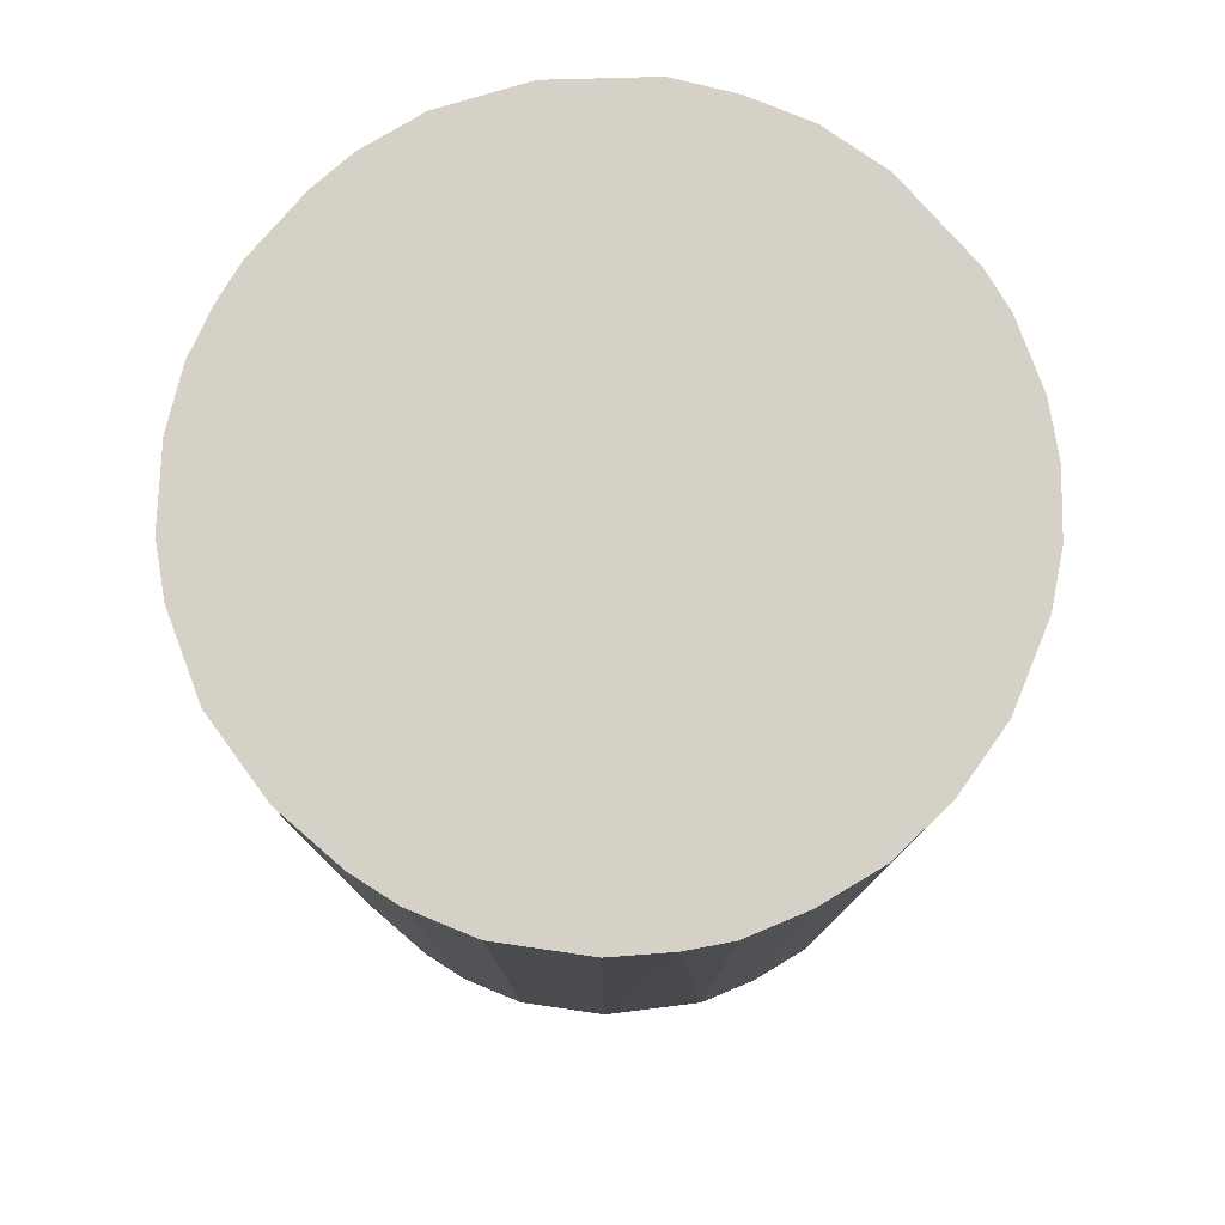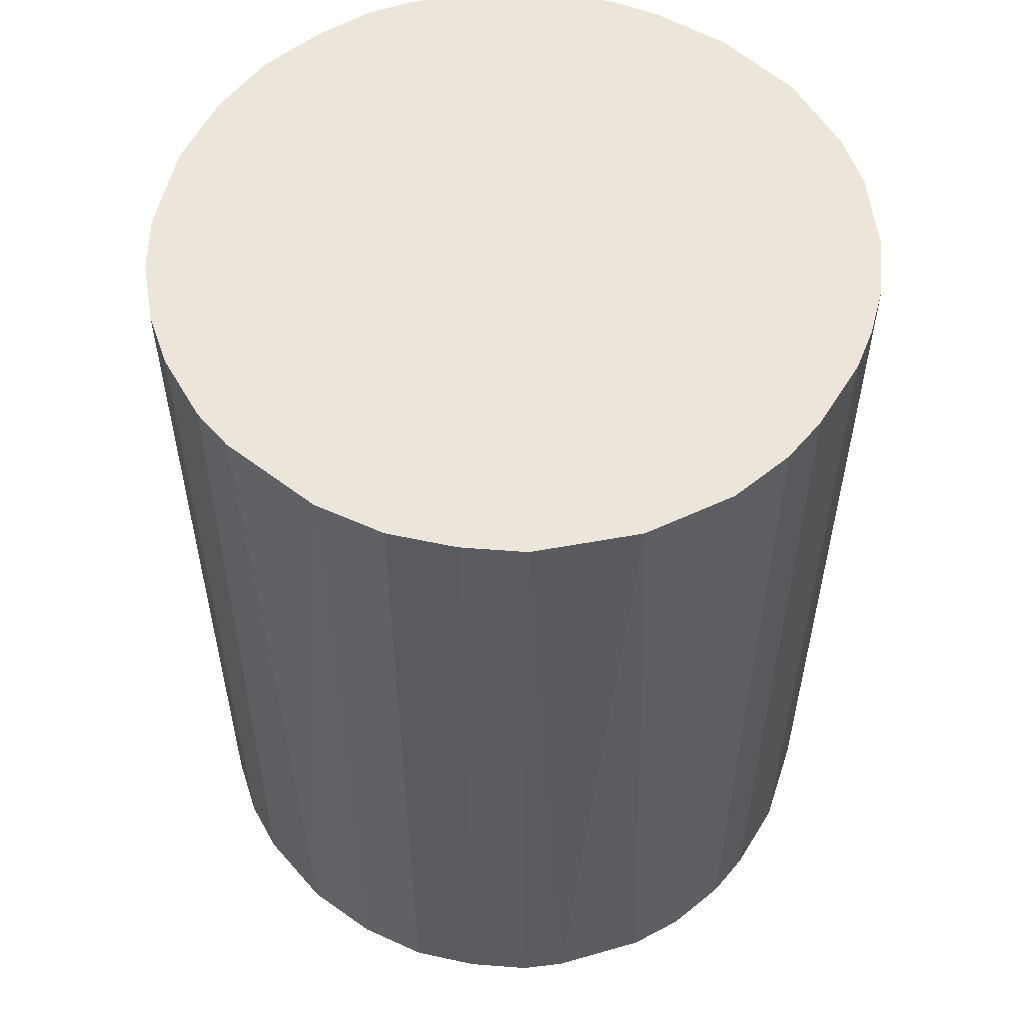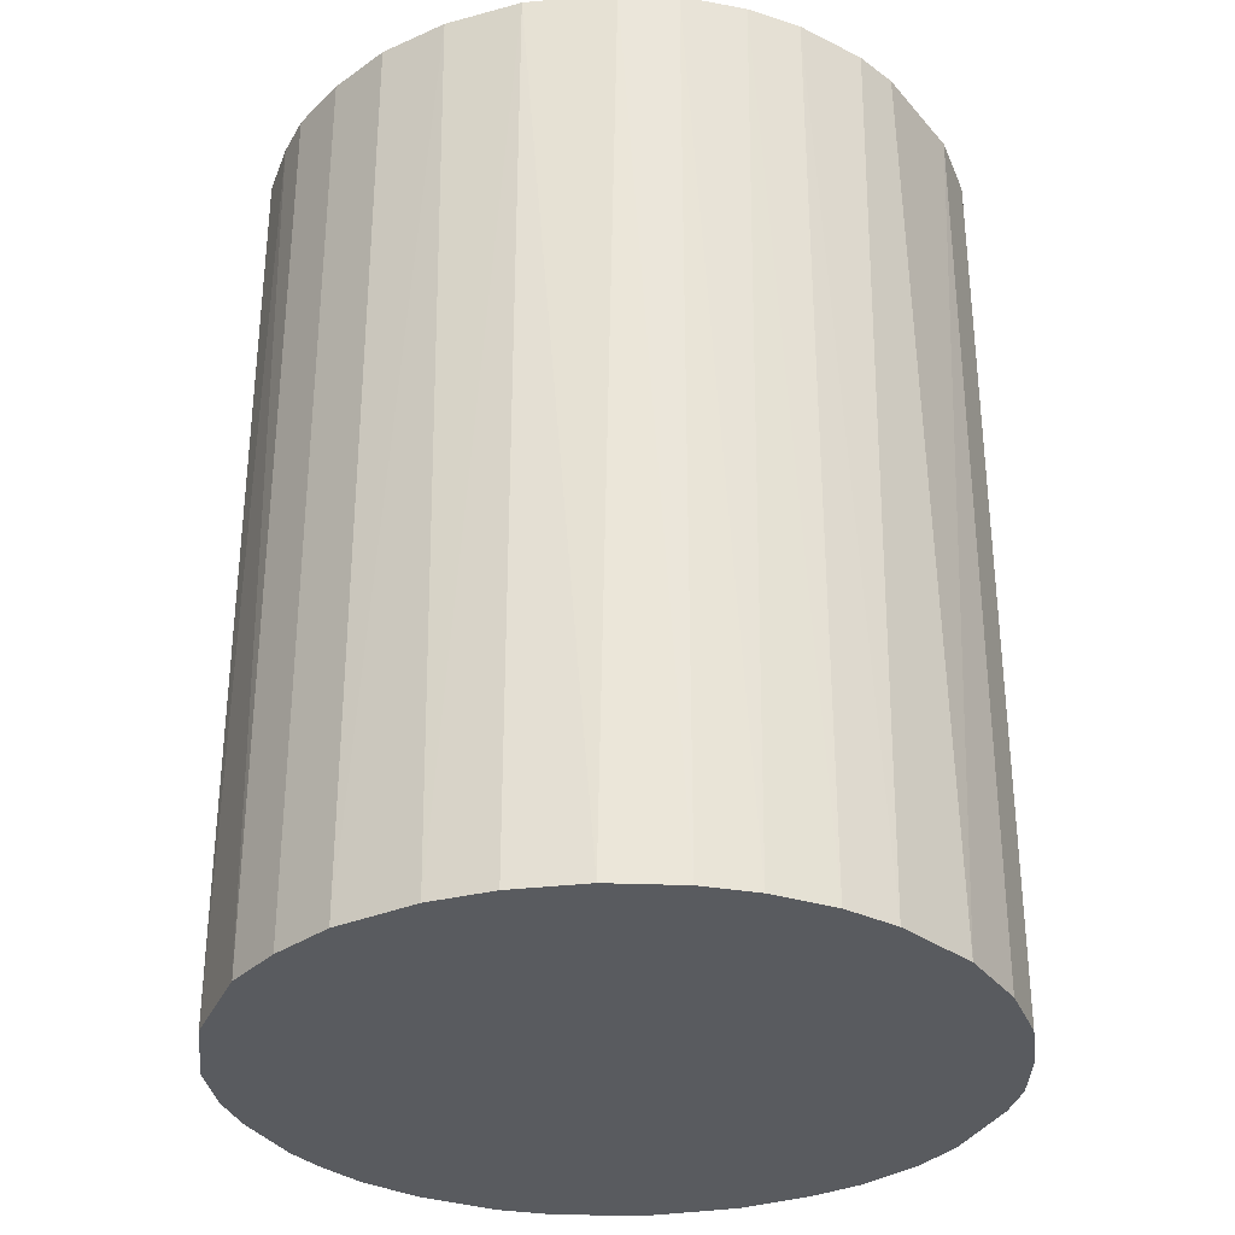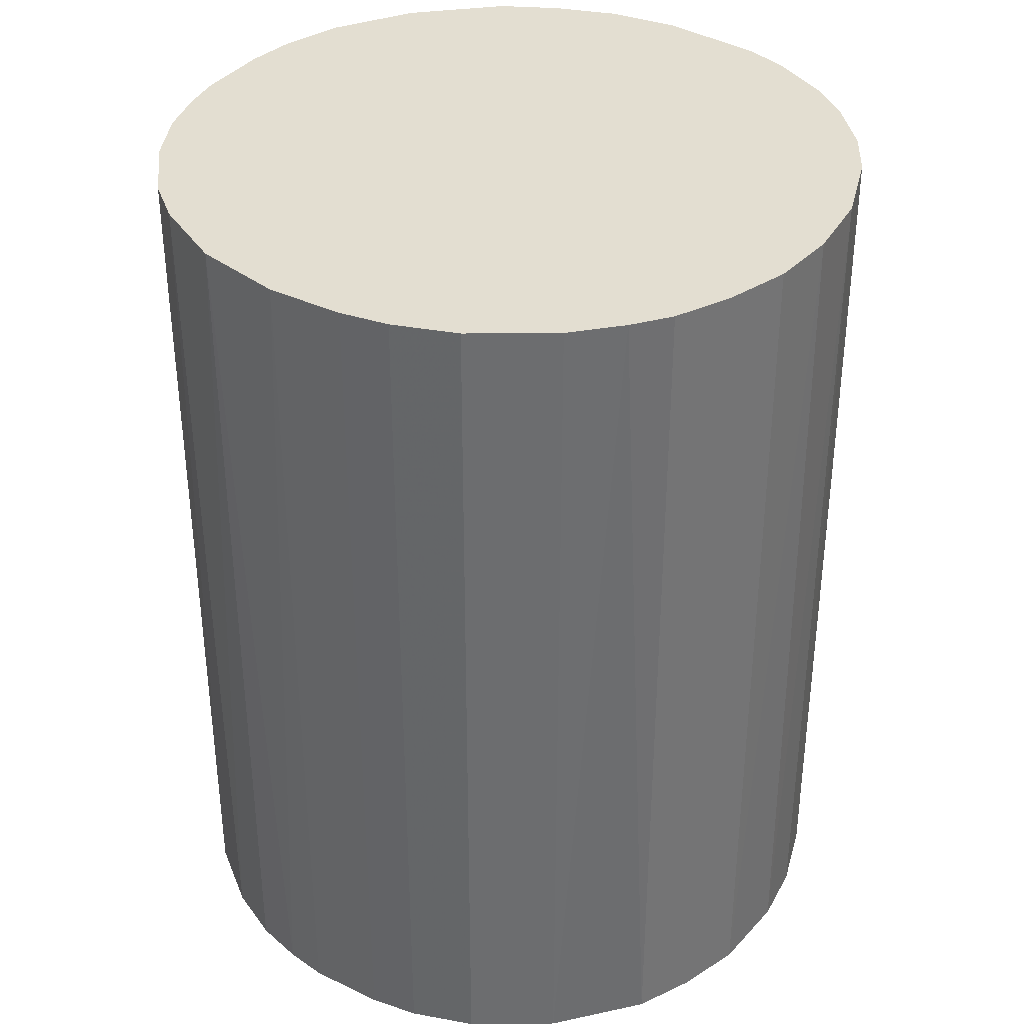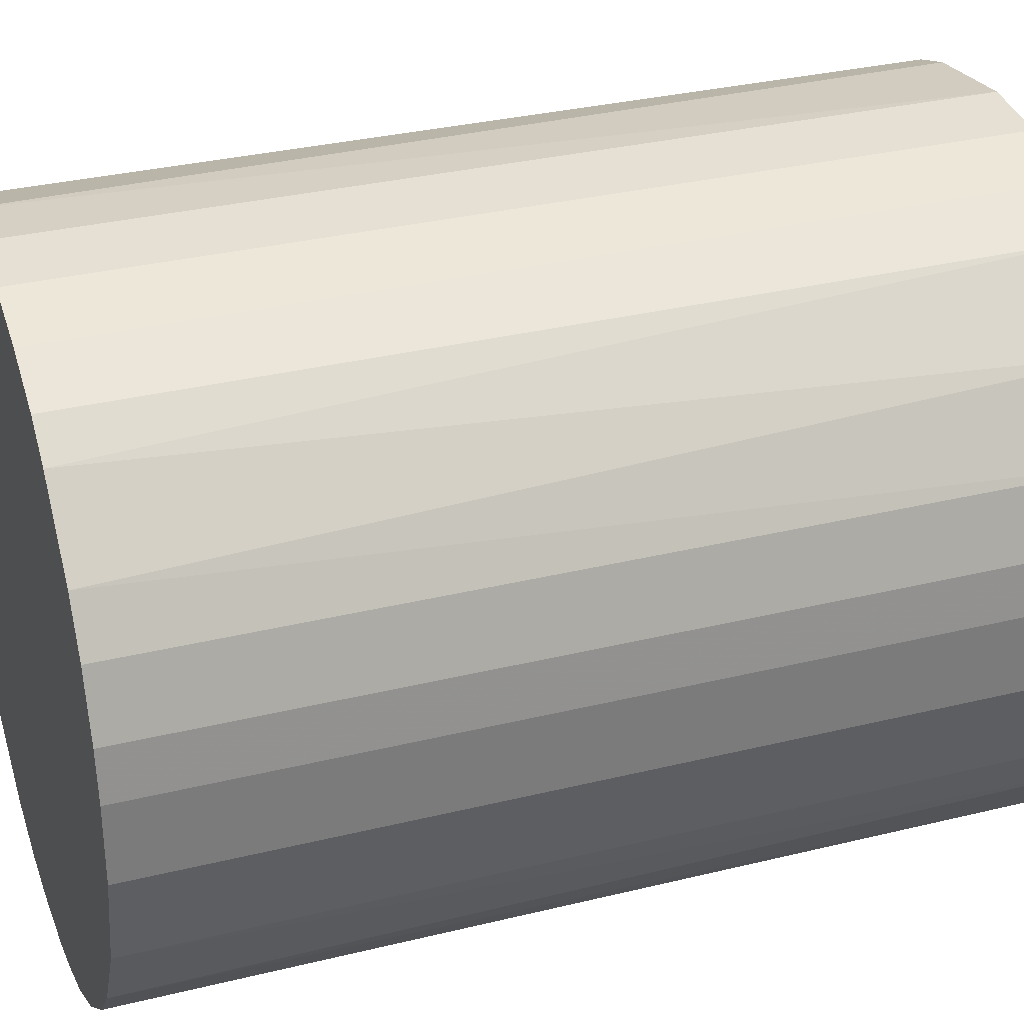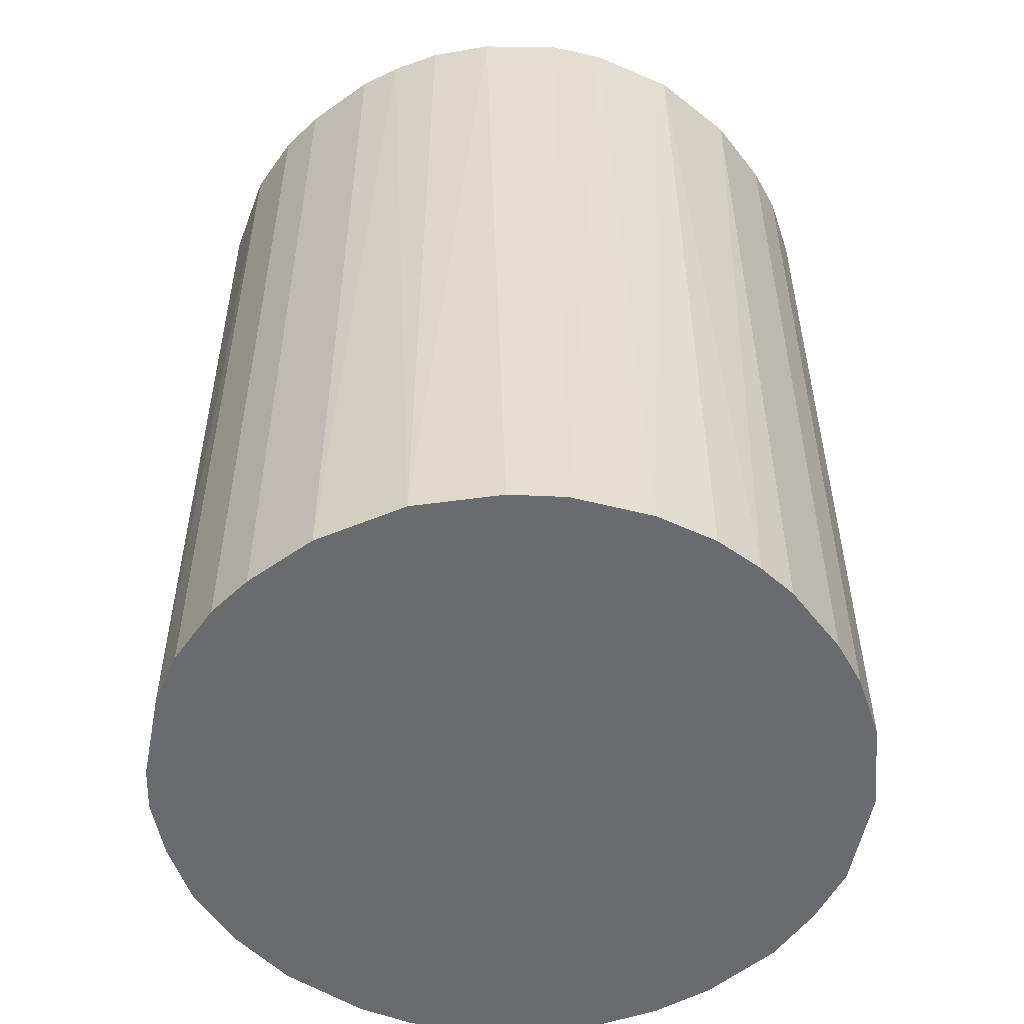
<metadata>
{"format":"obj","ext":"obj","renderer":"f3d","projection":"perspective","resolution":1024,"background":"white","views":[{"elev":79.0,"azim":40.7,"up":"+Z"},{"elev":55.5,"azim":-148.7,"up":"+Z"},{"elev":-32.1,"azim":116.0,"up":"+Z"},{"elev":36.1,"azim":31.9,"up":"+Z"},{"elev":31.9,"azim":-109.1,"up":"+Y"},{"elev":-53.3,"azim":-53.0,"up":"+Z"}]}
</metadata>
<code>
o convex_0
v 0.008129 0.02756 0.03687
v -0.003303 -0.02846 -0.03687
v -0.006728 -0.02788 -0.03687
v 0.005841 0.02814 -0.03687
v -0.02788 0.006982 0.03687
v 0.02413 -0.01588 0.03687
v 0.02871 0.000698 -0.03687
v -0.02388 0.01613 -0.03687
v -0.02045 -0.02045 0.03687
v -0.02674 -0.01073 -0.03687
v 0.02585 0.0127 0.03687
v -0.01131 0.02642 0.03687
v 0.002981 -0.02846 0.03687
v 0.01842 -0.02217 -0.03687
v 0.0207 0.02013 -0.03687
v -0.006157 0.02814 -0.03687
v 0.02871 -0.000444 0.03687
v -0.02788 -0.006728 0.03687
v -0.02846 0.002981 -0.03687
v 0.02642 -0.01131 -0.03687
v -0.02045 -0.02045 -0.03687
v -0.01073 -0.02674 0.03687
v -0.02217 0.01842 0.03687
v 0.01213 -0.02617 0.03687
v 0.006982 -0.02788 -0.03687
v -0.01588 0.02413 -0.03687
v 0.0167 0.02356 0.03687
v -0.000444 0.02871 0.03687
v 0.02642 0.01155 -0.03687
v 0.0127 0.02585 -0.03687
v 0.02814 -0.006157 0.03687
v -0.01531 -0.02445 -0.03687
v -0.02445 -0.0153 0.03687
v 0.02814 0.005841 0.03687
v 0.01842 -0.02217 0.03687
v -0.02617 0.01213 -0.03687
v 0.02356 0.0167 0.03687
v -0.003303 -0.02846 0.03687
v -0.01588 0.02413 0.03687
v 0.02413 -0.01588 -0.03687
v -0.02617 0.01213 0.03687
v -0.02846 -0.003298 -0.03687
v -0.02846 -0.003298 0.03687
v 0.01213 -0.02617 -0.03687
v 0.02814 -0.006157 -0.03687
v -0.02331 -0.01702 -0.03687
v -0.01702 -0.0233 0.03687
v -0.000444 0.02871 -0.03687
v -0.006157 0.02814 0.03687
v -0.01874 0.02185 -0.03687
v 0.02814 0.005841 -0.03687
v 0.02356 0.0167 -0.03687
v 0.0167 0.02356 -0.03687
v 0.02013 0.0207 0.03687
v 0.01156 0.02642 0.03687
v -0.02674 -0.01073 0.03687
v -0.01131 0.02642 -0.03687
v 0.02642 -0.01131 0.03687
v -0.01073 -0.02674 -0.03687
v -0.02788 0.006982 -0.03687
v 0.02184 -0.01874 0.03687
v 0.006982 -0.02788 0.03687
v 0.002981 -0.02846 -0.03687
v -0.02846 0.002981 0.03687
f 43 5 64
f 2 3 4
f 1 5 6
f 2 4 7
f 4 3 8
f 6 5 9
f 8 3 10
f 1 6 11
f 5 1 12
f 6 9 13
f 2 7 14
f 7 4 15
f 4 8 16
f 11 6 17
f 9 5 18
f 8 10 19
f 14 7 20
f 10 3 21
f 13 9 22
f 5 12 23
f 6 13 24
f 2 14 25
f 16 8 26
f 1 11 27
f 1 4 28
f 12 1 28
f 7 15 29
f 15 4 30
f 17 6 31
f 21 3 32
f 9 18 33
f 17 7 34
f 11 17 34
f 29 11 34
f 6 24 35
f 24 14 35
f 8 19 36
f 27 11 37
f 3 2 38
f 2 13 38
f 22 3 38
f 13 22 38
f 23 12 39
f 12 26 39
f 20 6 40
f 14 20 40
f 5 23 41
f 23 8 41
f 36 5 41
f 8 36 41
f 10 18 42
f 19 10 42
f 19 42 43
f 18 5 43
f 42 18 43
f 14 24 44
f 25 14 44
f 24 25 44
f 7 17 45
f 20 7 45
f 17 31 45
f 31 20 45
f 21 9 46
f 10 21 46
f 9 33 46
f 33 10 46
f 9 21 47
f 22 9 47
f 21 32 47
f 32 22 47
f 4 16 48
f 28 4 48
f 16 28 48
f 16 12 49
f 12 28 49
f 28 16 49
f 8 23 50
f 26 8 50
f 23 39 50
f 39 26 50
f 7 29 51
f 34 7 51
f 29 34 51
f 29 15 52
f 11 29 52
f 37 11 52
f 15 37 52
f 15 30 53
f 30 27 53
f 27 37 54
f 37 15 54
f 15 53 54
f 53 27 54
f 4 1 55
f 1 27 55
f 30 4 55
f 27 30 55
f 18 10 56
f 33 18 56
f 10 33 56
f 12 16 57
f 16 26 57
f 26 12 57
f 6 20 58
f 31 6 58
f 20 31 58
f 3 22 59
f 32 3 59
f 22 32 59
f 19 5 60
f 5 36 60
f 36 19 60
f 6 35 61
f 35 14 61
f 40 6 61
f 14 40 61
f 24 13 62
f 25 24 62
f 13 25 62
f 13 2 63
f 2 25 63
f 25 13 63
f 5 19 64
f 19 43 64

</code>
